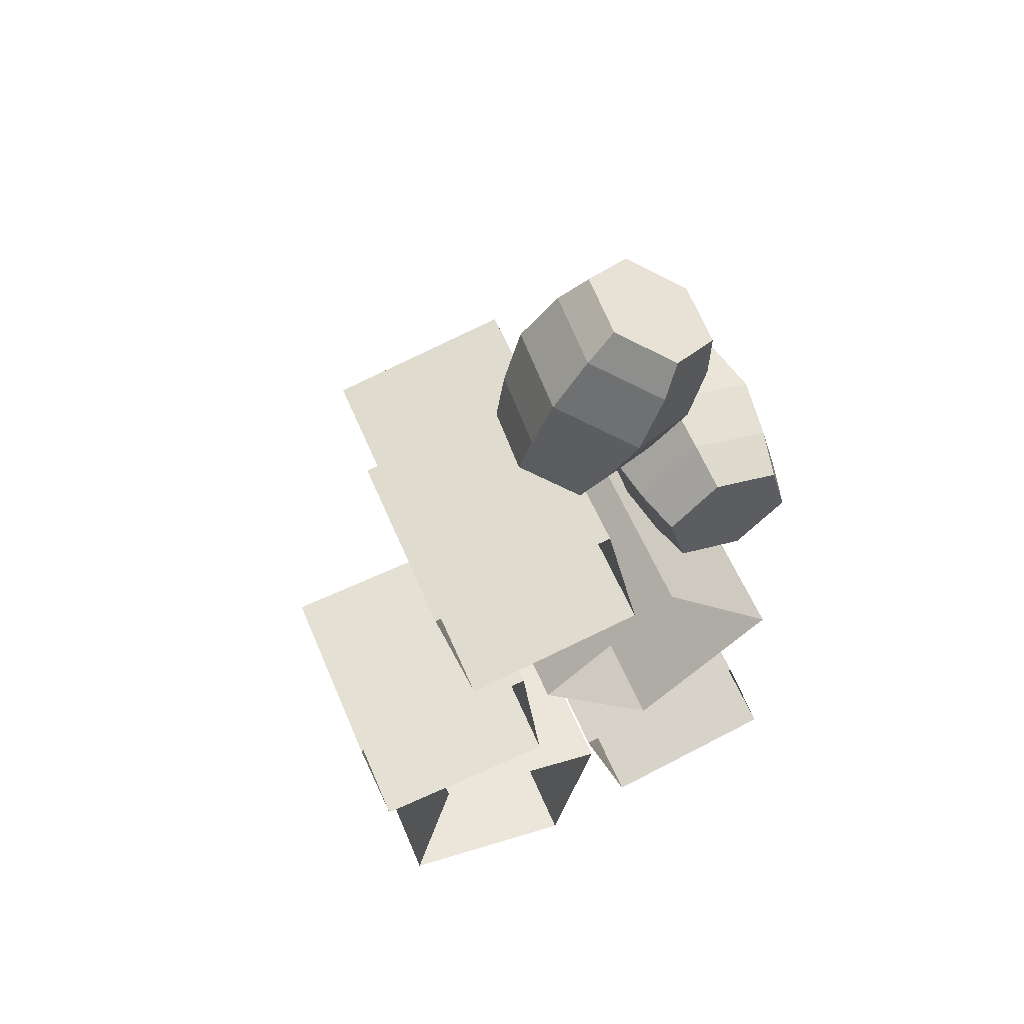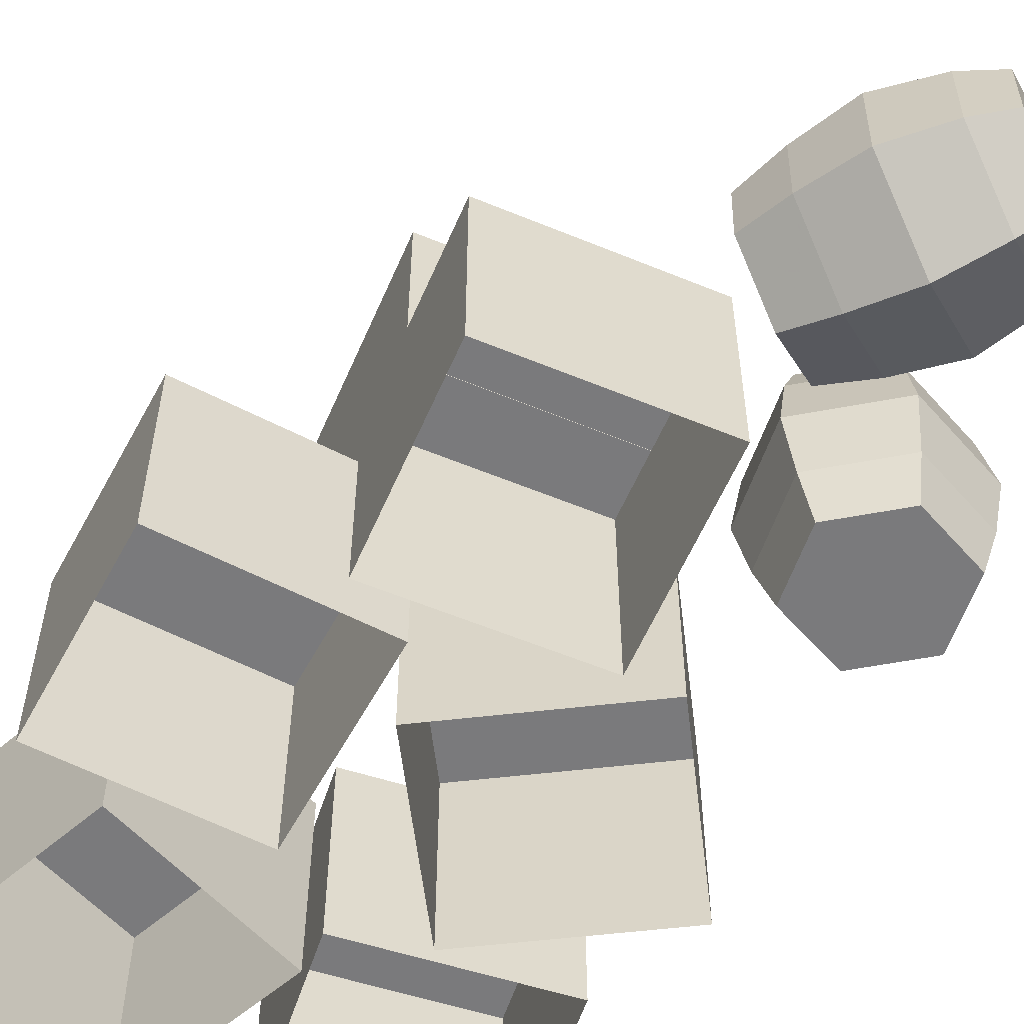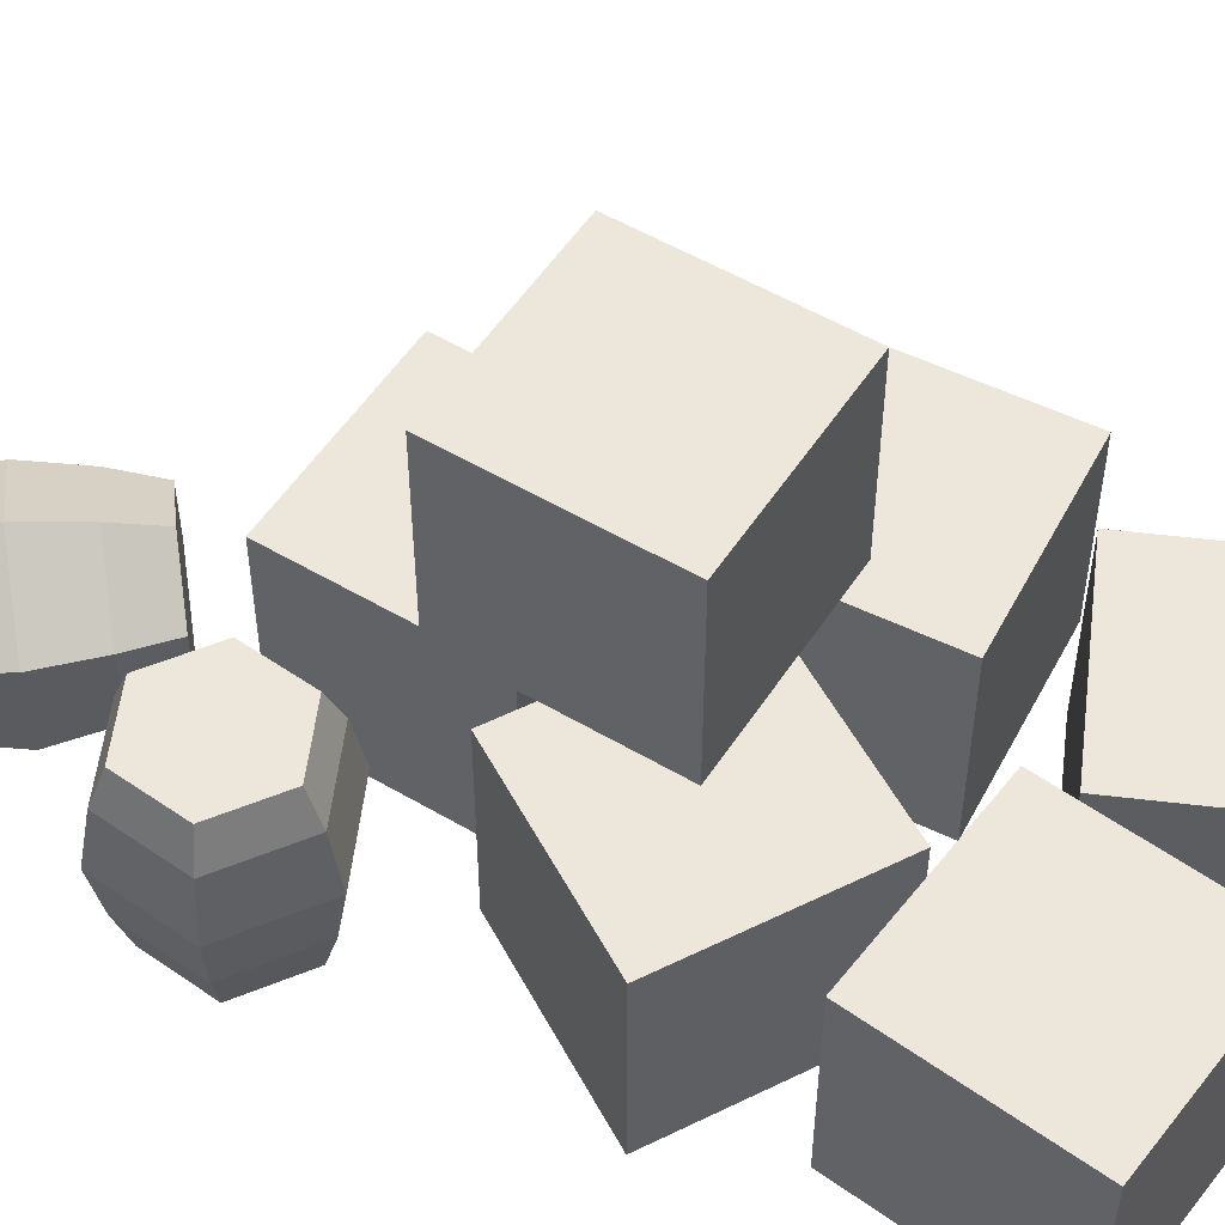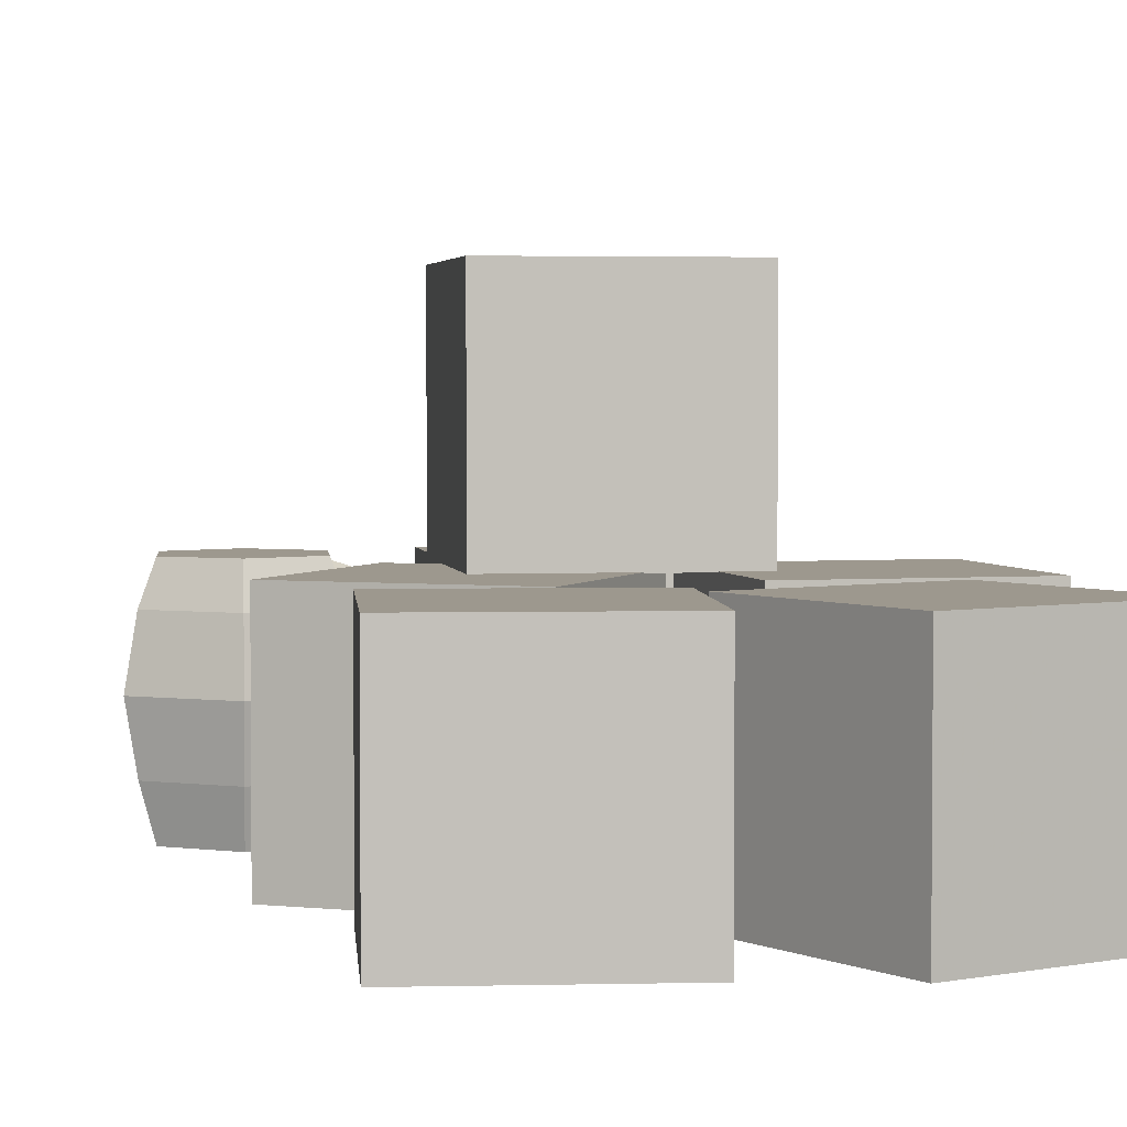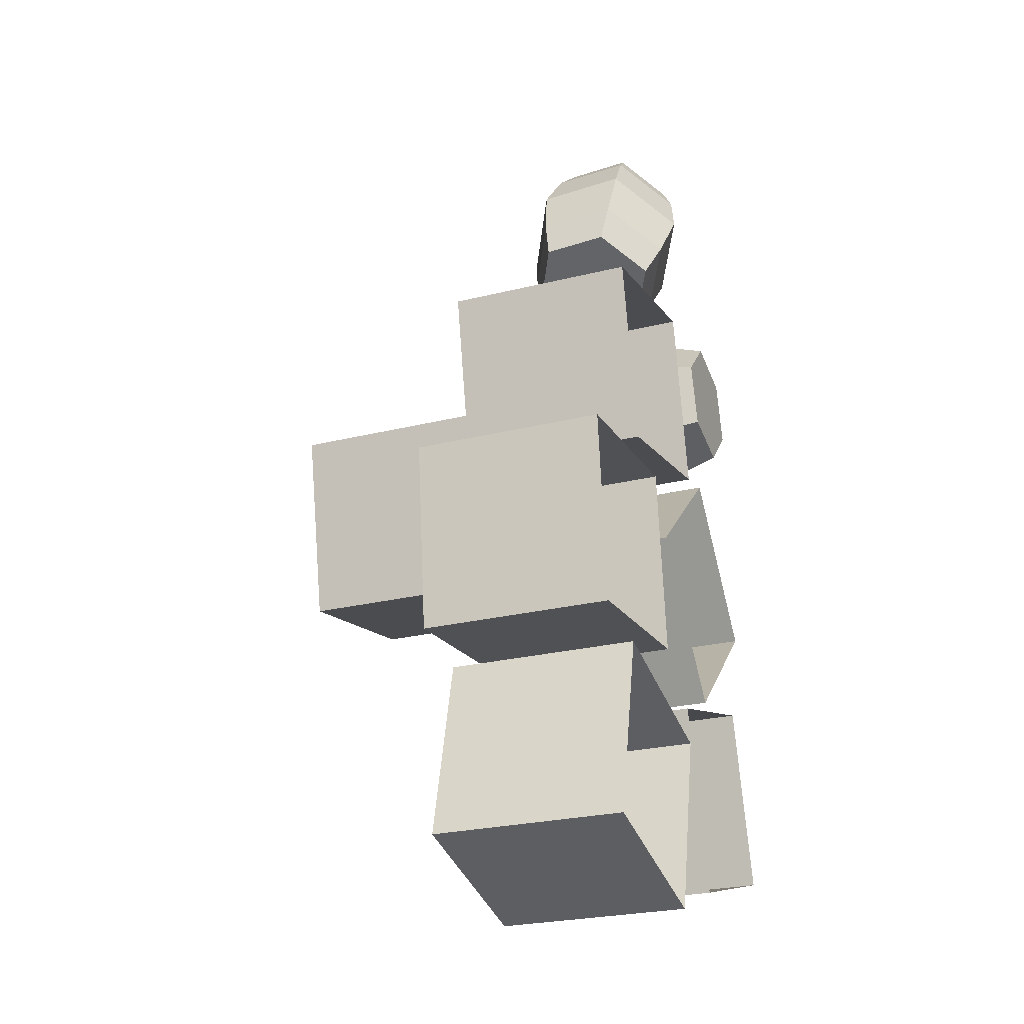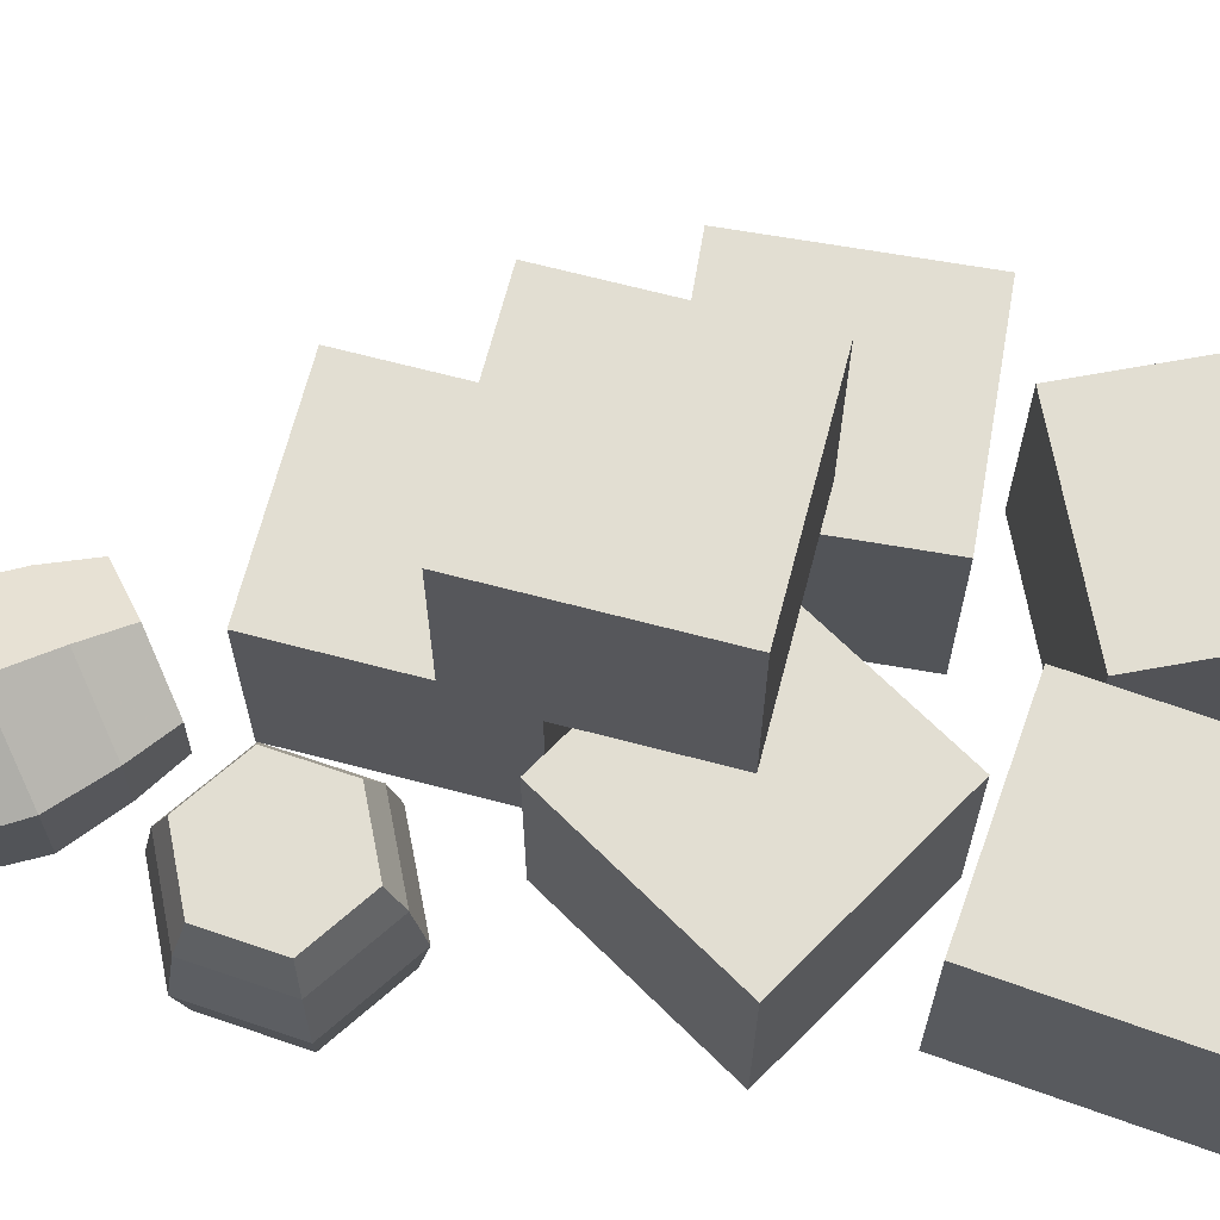
<metadata>
{"format":"obj","ext":"obj","renderer":"f3d","projection":"perspective","resolution":1024,"background":"white","views":[{"elev":58.7,"azim":157.2,"up":"+Y"},{"elev":-58.2,"azim":145.4,"up":"+Z"},{"elev":53.1,"azim":-69.1,"up":"+Z"},{"elev":3.2,"azim":-20.8,"up":"+Z"},{"elev":-25.9,"azim":111.5,"up":"+Y"},{"elev":68.0,"azim":-86.7,"up":"+Z"}]}
</metadata>
<code>
g huodong_jingsu_545_tiekuang
v 4.891 -9.8 40.95
v -25.91 17.38 40.95
v -53.09 -13.43 40.95
v -22.29 -40.6 40.95
v -22.29 -40.6 40.95
v -53.09 -13.43 40.95
v -53.09 -13.43 -0.1299
v -22.29 -40.6 -0.1299
v 4.891 -9.8 40.95
v -22.29 -40.6 40.95
v -22.29 -40.6 -0.1299
v 4.891 -9.8 -0.1299
v -25.91 17.38 40.95
v 4.891 -9.8 40.95
v 4.891 -9.8 -0.1299
v -25.91 17.38 -0.1299
v -53.09 -13.43 40.95
v -25.91 17.38 40.95
v -25.91 17.38 -0.1299
v -53.09 -13.43 -0.1299
v 31.87 47.34 40.95
v -8.397 55.48 40.95
v -16.53 15.21 40.95
v 23.74 7.073 40.95
v 23.74 7.073 40.95
v -16.53 15.21 40.95
v -16.53 15.21 -0.1299
v 23.74 7.073 -0.1299
v 31.87 47.34 40.95
v 23.74 7.073 40.95
v 23.74 7.073 -0.1299
v 31.87 47.34 -0.1299
v -8.397 55.48 40.95
v 31.87 47.34 40.95
v 31.87 47.34 -0.1299
v -8.397 55.48 -0.1299
v -16.53 15.21 40.95
v -8.397 55.48 40.95
v -8.397 55.48 -0.1299
v -16.53 15.21 -0.1299
v -23.75 -11.83 81.92
v 16.51 -19.97 81.92
v 24.65 20.3 81.92
v -15.62 28.43 81.92
v -15.62 28.43 81.92
v 24.65 20.3 81.92
v 24.65 20.3 40.84
v -15.62 28.43 40.84
v -23.75 -11.83 81.92
v -15.62 28.43 81.92
v -15.62 28.43 40.84
v -23.75 -11.83 40.84
v 16.51 -19.97 81.92
v -23.75 -11.83 81.92
v -23.75 -11.83 40.84
v 16.51 -19.97 40.84
v 24.65 20.3 81.92
v 16.51 -19.97 81.92
v 16.51 -19.97 40.84
v 24.65 20.3 40.84
v 52.12 -1.716 40.95
v 11.29 2.879 40.95
v 6.7 -37.94 40.95
v 47.52 -42.54 40.95
v 47.52 -42.54 40.95
v 6.7 -37.94 40.95
v 6.7 -37.94 -0.1299
v 47.52 -42.54 -0.1299
v 52.12 -1.716 40.95
v 47.52 -42.54 40.95
v 47.52 -42.54 -0.1299
v 52.12 -1.716 -0.1299
v 11.29 2.879 40.95
v 52.12 -1.716 40.95
v 52.12 -1.716 -0.1299
v 11.29 2.879 -0.1299
v 6.7 -37.94 40.95
v 11.29 2.879 40.95
v 11.29 2.879 -0.1299
v 6.7 -37.94 -0.1299
v 41.25 -85.41 40.95
v 31.6 -45.48 40.95
v -8.328 -55.12 40.95
v 1.317 -95.06 40.95
v 1.317 -95.06 40.95
v -8.328 -55.12 40.95
v -8.328 -55.12 -0.1299
v 1.317 -95.06 -0.1299
v 41.25 -85.41 40.95
v 1.317 -95.06 40.95
v 1.317 -95.06 -0.1299
v 41.25 -85.41 -0.1299
v 31.6 -45.48 40.95
v 41.25 -85.41 40.95
v 41.25 -85.41 -0.1299
v 31.6 -45.48 -0.1299
v -8.328 -55.12 40.95
v 31.6 -45.48 40.95
v 31.6 -45.48 -0.1299
v -8.328 -55.12 -0.1299
v -7.065 -47.24 40.95
v -46.47 -35.63 40.95
v -58.08 -75.03 40.95
v -18.68 -86.64 40.95
v -18.68 -86.64 40.95
v -58.08 -75.03 40.95
v -58.08 -75.03 -0.1299
v -18.68 -86.64 -0.1299
v -7.065 -47.24 40.95
v -18.68 -86.64 40.95
v -18.68 -86.64 -0.1299
v -7.065 -47.24 -0.1299
v -46.47 -35.63 40.95
v -7.065 -47.24 40.95
v -7.065 -47.24 -0.1299
v -46.47 -35.63 -0.1299
v -58.08 -75.03 40.95
v -46.47 -35.63 40.95
v -46.47 -35.63 -0.1299
v -58.08 -75.03 -0.1299
v -23.25 50.41 -0.1295
v -33.3 60.66 -0.1295
v -32.53 63.41 9.404
v -20.48 51.12 9.404
v -20.52 51.11 33.59
v -32.54 63.38 33.59
v -33.37 60.41 40.99
v -23.5 50.34 40.99
v -31.93 65.57 21.53
v -18.31 51.68 21.53
v -27.11 36.58 -0.1295
v -25.11 34.54 9.404
v -27.28 36.77 40.99
v -25.13 34.56 33.59
v -23.53 32.94 21.53
v -41 33.01 -0.1295
v -27.11 36.58 -0.1295
v -25.11 34.54 9.404
v -41.77 30.26 9.404
v -25.13 34.56 33.59
v -27.28 36.77 40.99
v -40.94 33.25 40.99
v -41.76 30.29 33.59
v -23.53 32.94 21.53
v -42.37 28.09 21.53
v -49.2 59.12 9.404
v -47.2 57.08 -0.1295
v -49.17 59.1 33.59
v -47.02 56.9 40.99
v -50.77 60.73 21.53
v -53.82 42.55 9.404
v -51.05 43.26 -0.1295
v -53.79 42.55 33.59
v -50.8 43.32 40.99
v -55.99 41.99 21.53
v -53.82 42.55 9.404
v -51.05 43.26 -0.1295
v -50.8 43.32 40.99
v -53.79 42.55 33.59
v -55.99 41.99 21.53
v -40.94 33.25 40.99
v -33.37 60.41 40.99
v -47.02 56.9 40.99
v -50.8 43.32 40.99
v -23.5 50.34 40.99
v -27.28 36.77 40.99
v -41 33.01 -0.1295
v -51.05 43.26 -0.1295
v -47.2 57.08 -0.1295
v -33.3 60.66 -0.1295
v -23.25 50.41 -0.1295
v -27.11 36.58 -0.1295
v 7.185 74.2 13.02
v -3.244 68.52 4.96
v -7.622 76.99 2.109
v 4.884 83.8 11.77
v -6.714 105 11.78
v -19.2 98.23 2.141
v -22.93 104.6 5.214
v -12.69 110.2 13.13
v -13.28 87.71 -0.13
v 0.8574 95.41 10.79
v 6.272 73.7 27.33
v 3.789 83.2 28.93
v -13.58 109.7 27.19
v -7.807 104.4 28.92
v -0.3803 94.74 30.19
v -5.07 67.52 33.59
v 6.272 73.7 27.33
v 3.789 83.2 28.93
v -9.812 75.79 36.44
v -7.807 104.4 28.92
v -13.58 109.7 27.19
v -24.72 103.6 33.33
v -21.38 97.04 36.4
v -0.3803 94.74 30.19
v -15.76 86.36 38.68
v -21.22 69.58 9.611
v -14.59 62.34 11.22
v -32.77 90.83 9.629
v -34.07 98.55 11.36
v -28.65 79.34 8.351
v -22.32 68.98 26.77
v -15.5 61.84 25.53
v -33.86 90.24 26.76
v -34.97 98.06 25.42
v -29.89 78.66 27.75
v -22.32 68.98 26.77
v -15.5 61.84 25.53
v -34.97 98.06 25.42
v -33.86 90.24 26.76
v -29.89 78.66 27.75
v -24.72 103.6 33.33
v -22.93 104.6 5.214
v -34.07 98.55 11.36
v -34.97 98.06 25.42
v -12.69 110.2 13.13
v -13.58 109.7 27.19
v -5.07 67.52 33.59
v -15.5 61.84 25.53
v -14.59 62.34 11.22
v -3.244 68.52 4.96
v 7.185 74.2 13.02
v 6.272 73.7 27.33
f 1 2 3
f 3 4 1
f 5 6 7
f 7 8 5
f 9 10 11
f 11 12 9
f 13 14 15
f 15 16 13
f 17 18 19
f 19 20 17
f 21 22 23
f 23 24 21
f 25 26 27
f 27 28 25
f 29 30 31
f 31 32 29
f 33 34 35
f 35 36 33
f 37 38 39
f 39 40 37
f 41 42 43
f 43 44 41
f 45 46 47
f 47 48 45
f 49 50 51
f 51 52 49
f 53 54 55
f 55 56 53
f 57 58 59
f 59 60 57
f 61 62 63
f 63 64 61
f 65 66 67
f 67 68 65
f 69 70 71
f 71 72 69
f 73 74 75
f 75 76 73
f 77 78 79
f 79 80 77
f 81 82 83
f 83 84 81
f 85 86 87
f 87 88 85
f 89 90 91
f 91 92 89
f 93 94 95
f 95 96 93
f 97 98 99
f 99 100 97
f 101 102 103
f 103 104 101
f 105 106 107
f 107 108 105
f 109 110 111
f 111 112 109
f 113 114 115
f 115 116 113
f 117 118 119
f 119 120 117
f 121 122 123
f 123 124 121
f 125 126 127
f 127 128 125
f 129 130 124
f 124 123 129
f 129 126 125
f 125 130 129
f 131 121 124
f 124 132 131
f 128 133 134
f 134 125 128
f 130 135 132
f 132 124 130
f 130 125 134
f 134 135 130
f 136 137 138
f 138 139 136
f 140 141 142
f 142 143 140
f 144 145 139
f 139 138 144
f 144 140 143
f 143 145 144
f 146 123 122
f 122 147 146
f 127 126 148
f 148 149 127
f 129 123 146
f 146 150 129
f 129 150 148
f 148 126 129
f 151 146 147
f 147 152 151
f 148 153 154
f 154 149 148
f 150 146 151
f 151 155 150
f 150 155 153
f 153 148 150
f 156 157 136
f 136 139 156
f 158 159 143
f 143 142 158
f 160 156 139
f 139 145 160
f 160 145 143
f 143 159 160
f 161 162 163
f 163 164 161
f 165 162 161
f 161 166 165
f 167 168 169
f 169 170 167
f 171 172 167
f 167 170 171
f 173 174 175
f 175 176 173
f 177 178 179
f 179 180 177
f 181 182 176
f 176 175 181
f 181 178 177
f 177 182 181
f 183 173 176
f 176 184 183
f 180 185 186
f 186 177 180
f 182 187 184
f 184 176 182
f 182 177 186
f 186 187 182
f 188 189 190
f 190 191 188
f 192 193 194
f 194 195 192
f 196 197 191
f 191 190 196
f 196 192 195
f 195 197 196
f 198 175 174
f 174 199 198
f 179 178 200
f 200 201 179
f 181 175 198
f 198 202 181
f 181 202 200
f 200 178 181
f 203 198 199
f 199 204 203
f 200 205 206
f 206 201 200
f 202 198 203
f 203 207 202
f 202 207 205
f 205 200 202
f 208 209 188
f 188 191 208
f 210 211 195
f 195 194 210
f 212 208 191
f 191 197 212
f 212 197 195
f 195 211 212
f 213 214 215
f 215 216 213
f 217 214 213
f 213 218 217
f 219 220 221
f 221 222 219
f 223 224 219
f 219 222 223

</code>
